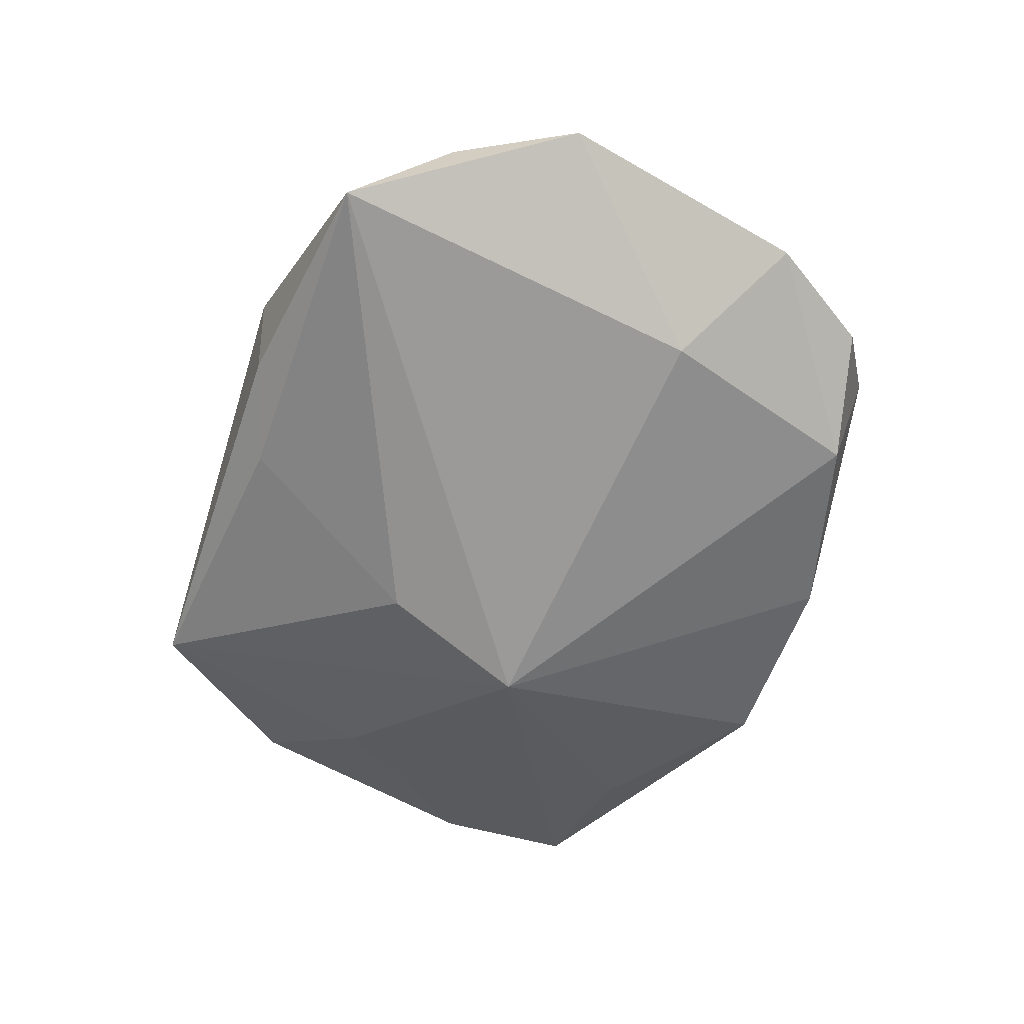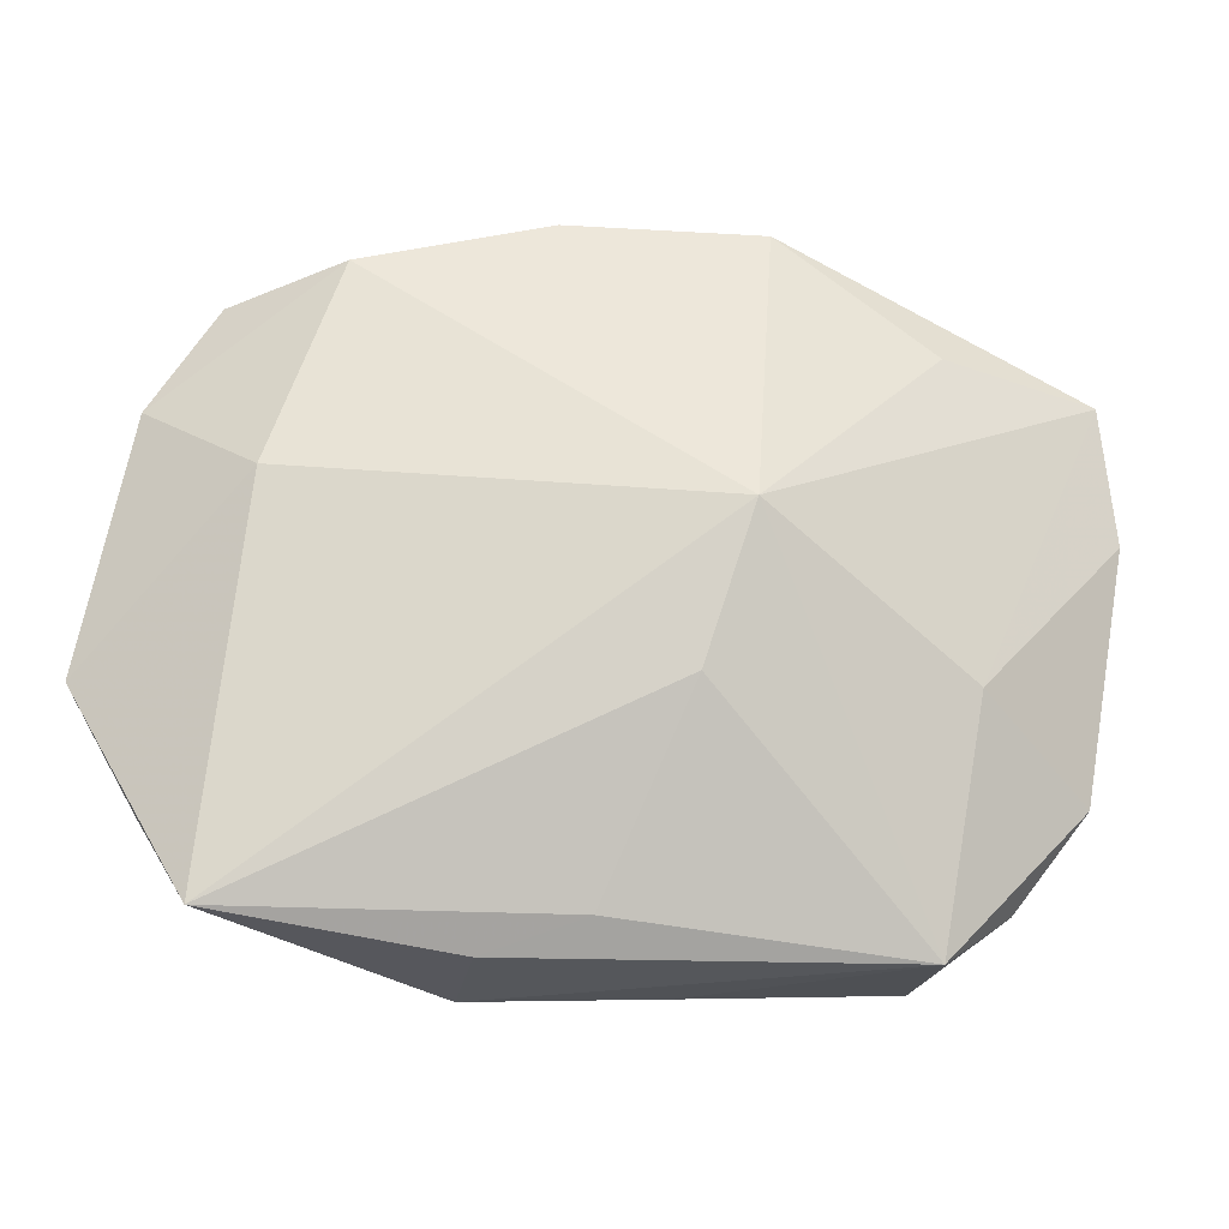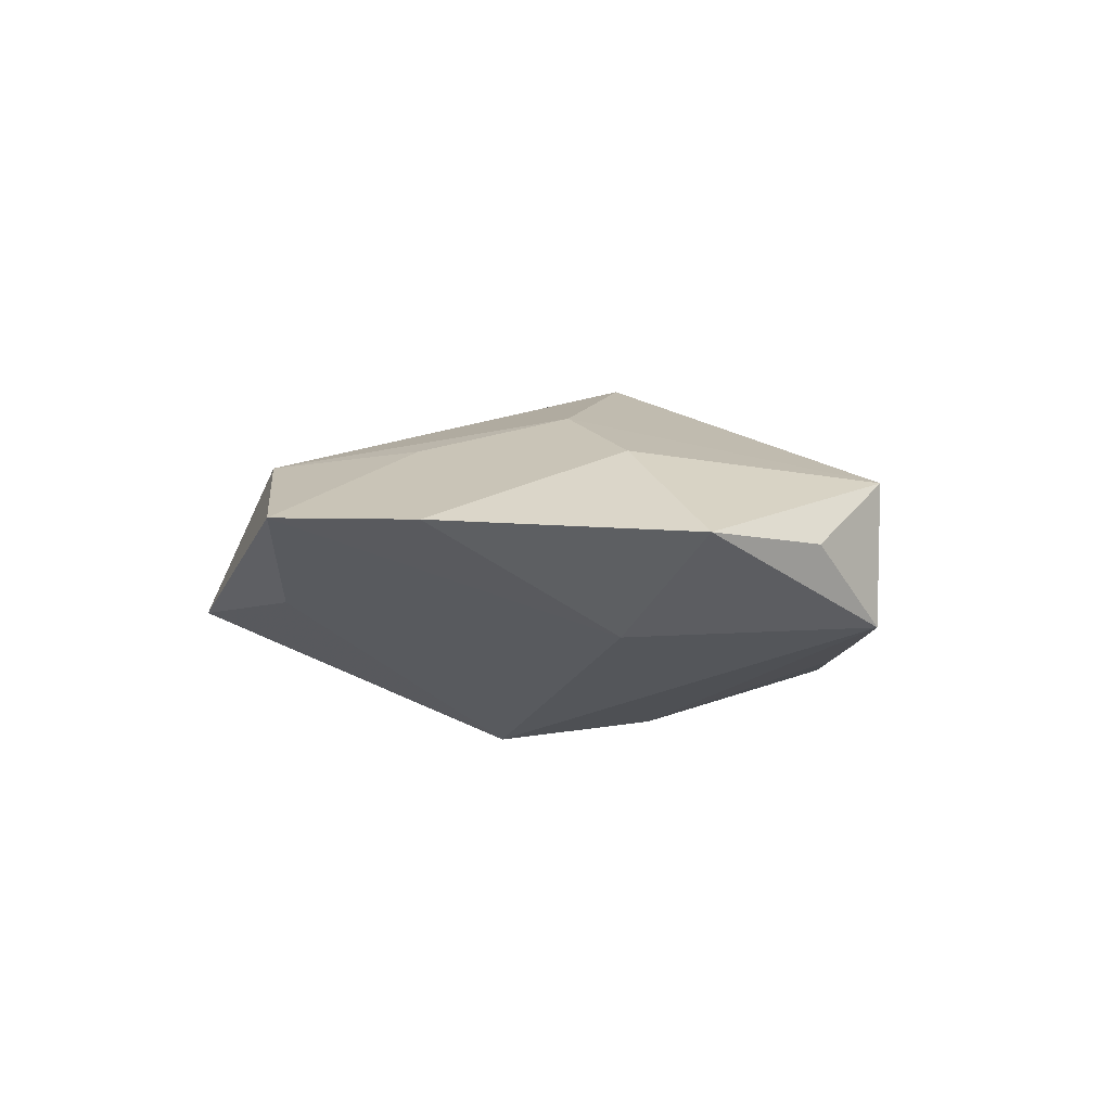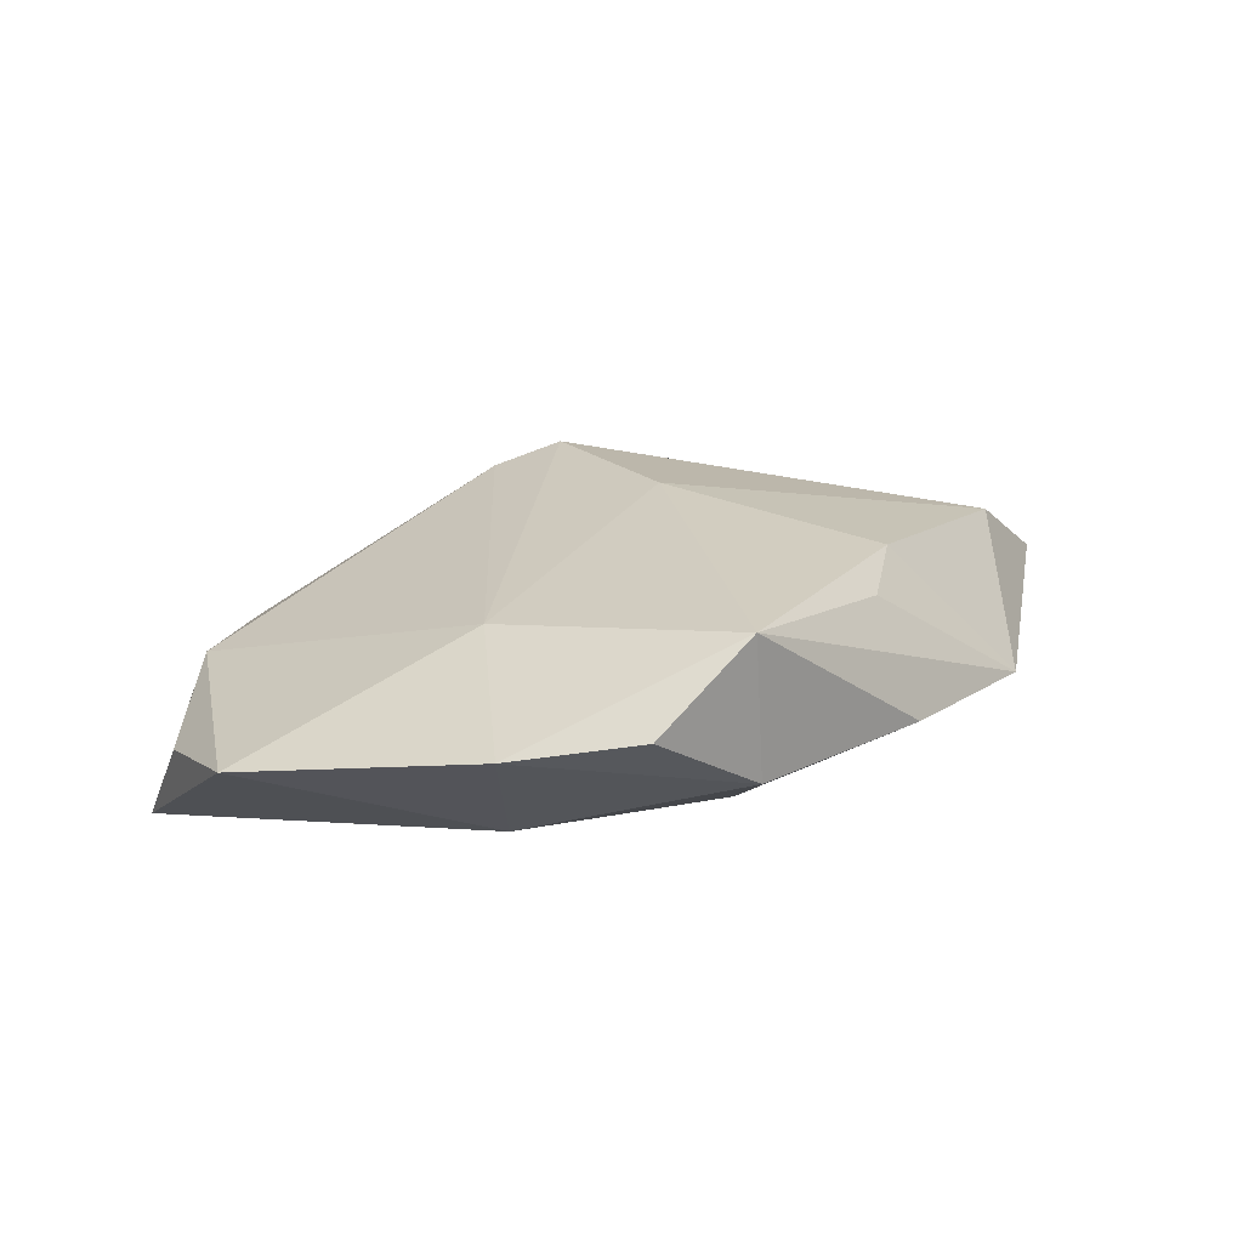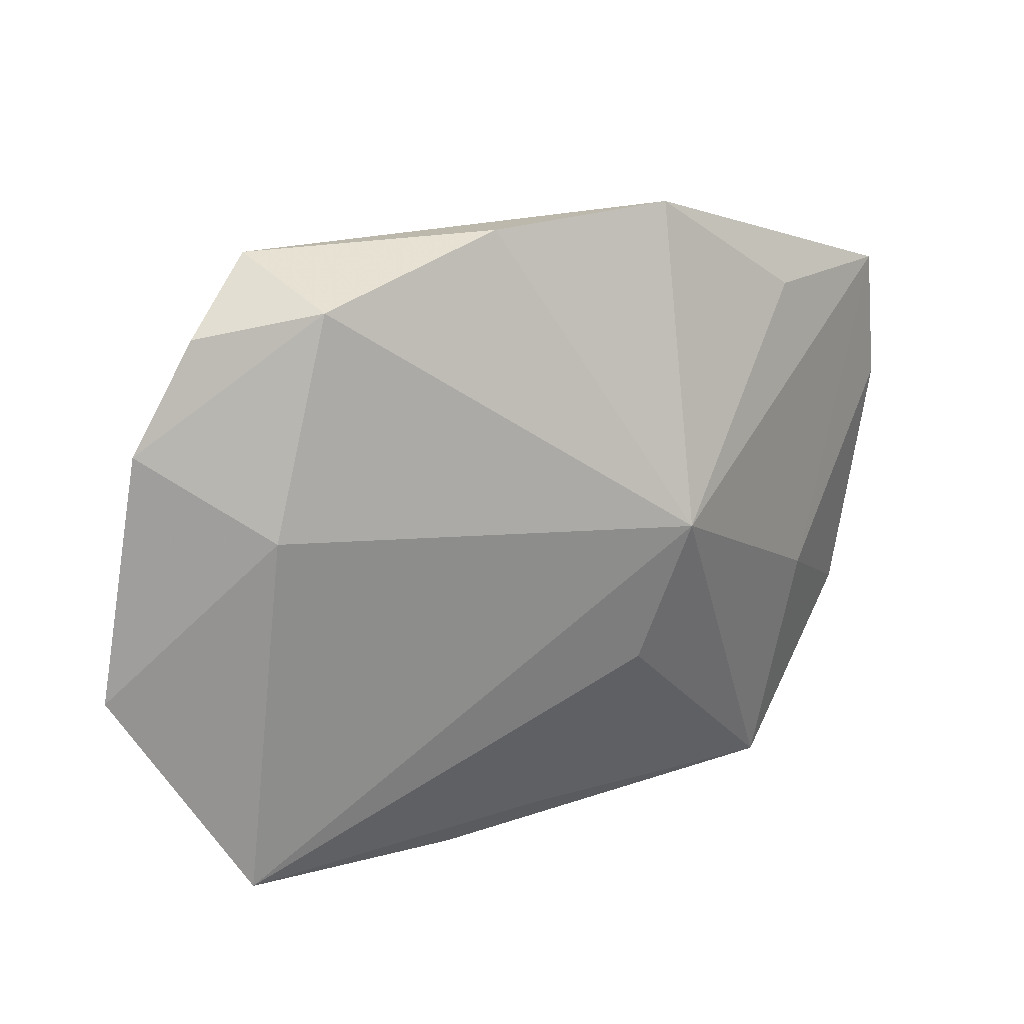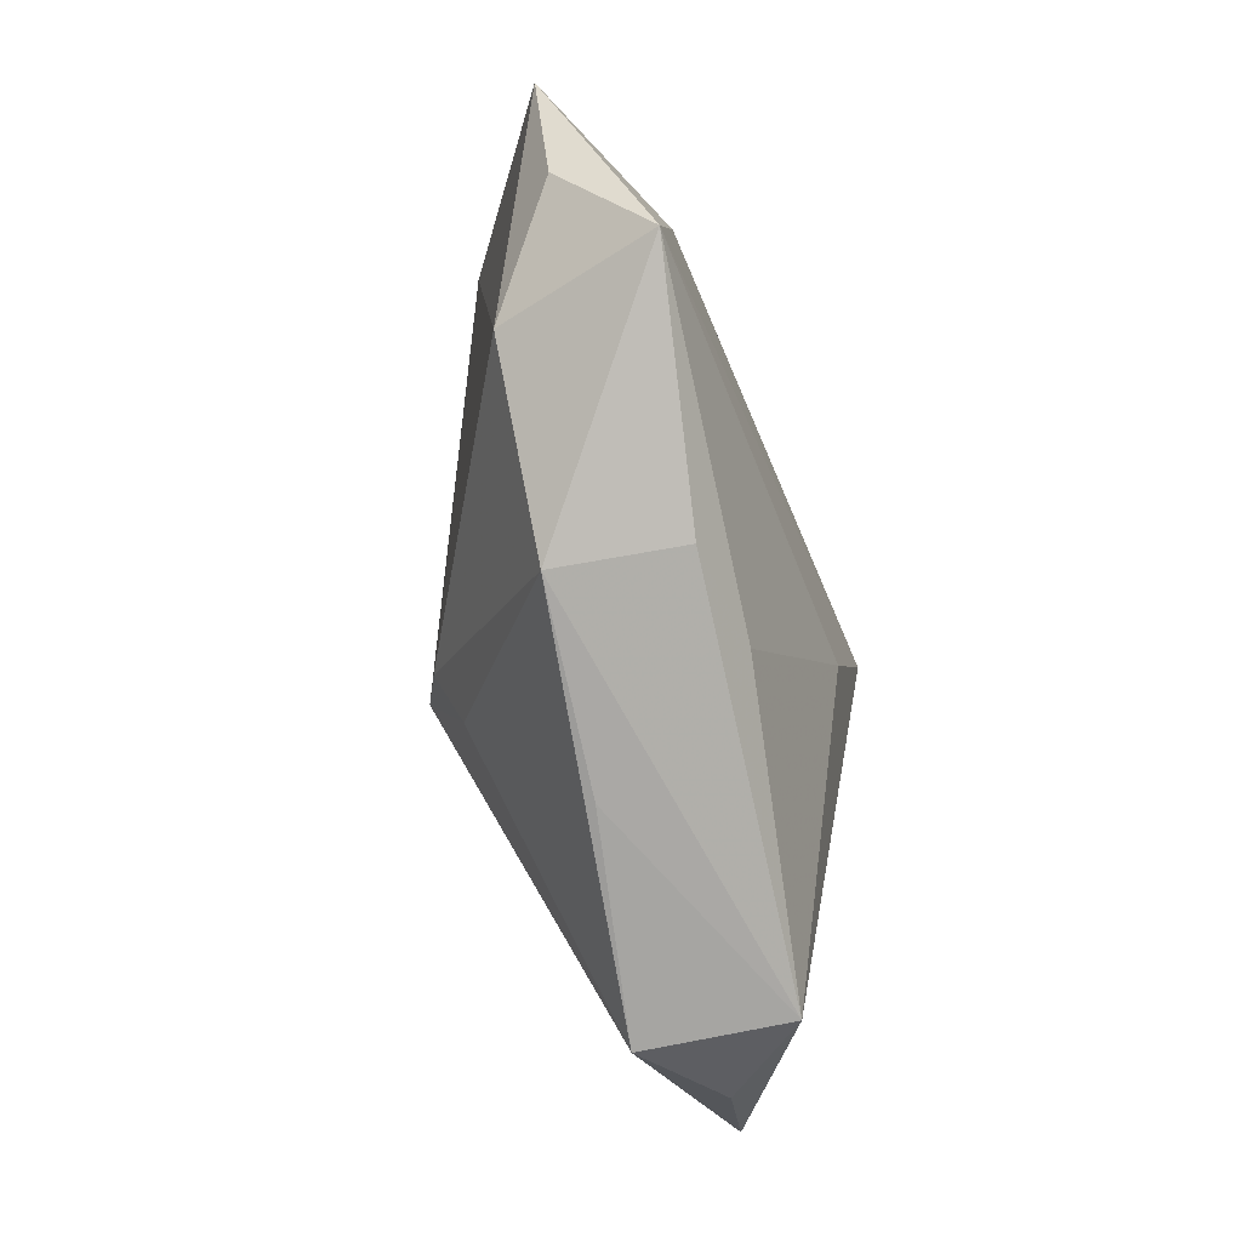
<metadata>
{"format":"obj","ext":"obj","renderer":"f3d","projection":"perspective","resolution":1024,"background":"white","views":[{"elev":-69.4,"azim":70.6,"up":"+Z"},{"elev":-18.3,"azim":-175.3,"up":"+Y"},{"elev":6.3,"azim":-85.2,"up":"+Z"},{"elev":0.4,"azim":124.6,"up":"+Z"},{"elev":25.1,"azim":162.2,"up":"+Y"},{"elev":-76.1,"azim":113.4,"up":"+Y"}]}
</metadata>
<code>
v -0.03644 0.01869 0.008133
v -0.02231 0.009746 0.01208
v 0.0254 -0.01969 -0.0006496
v -0.006832 -0.007671 -0.01191
v -0.0204 -0.02612 0.009695
v 0.03399 0.01434 -0.007375
v -0.02796 -0.02131 0.005677
v 0.00105 -0.01308 0.01279
v 0.02293 0.02733 0.001053
v -0.02365 0.02093 0.0108
v -0.0008748 0.02409 0.007329
v 0.006905 0.008985 0.01203
v -0.01093 0.004454 -0.01287
v -0.01496 -0.001404 0.01435
v 0.02863 0.02301 -0.00607
v 0.00113 -0.004377 0.01596
v -0.02278 -0.02593 -0.001267
v 0.0263 0.007457 0.001558
v -0.01192 0.02925 -0.002266
v -0.03408 -0.01325 0.00714
v -0.02446 0.01992 0.0003993
v 0.0115 -0.02746 0.001984
v 0.008964 -0.02607 -0.007315
v 0.003983 -0.008788 0.01403
v 0.003778 0.02925 -0.005427
v -0.02626 -0.006337 -0.001776
v 0.01872 0.02516 -0.009171
v 0.024 0.007903 -0.01287
v -0.003738 -0.02696 0.004974
v -0.02352 -0.00664 0.01232
v 0.005304 0.02657 0.003562
v 0.03794 -0.006389 -0.00855
v 0.02753 -0.02331 -0.01287
v 0.03272 -0.01582 -0.007545
v -0.0376 0.007381 0.008219
v 0.0007654 -0.0234 -0.00768
f 1 10 19
f 31 9 19
f 21 19 13
f 13 1 21
f 21 1 19
f 26 1 13
f 16 10 14
f 32 18 3
f 16 14 5
f 16 18 12
f 12 18 9
f 12 10 16
f 19 9 25
f 9 27 25
f 13 19 25
f 25 27 13
f 13 27 28
f 6 18 32
f 9 18 6
f 32 28 6
f 6 28 27
f 9 31 11
f 19 10 11
f 11 31 19
f 11 12 9
f 10 12 11
f 35 26 20
f 1 26 35
f 10 1 2
f 2 14 10
f 1 35 2
f 2 35 14
f 22 5 29
f 15 27 9
f 9 6 15
f 15 6 27
f 30 35 20
f 14 35 30
f 20 5 30
f 30 5 14
f 24 22 3
f 24 18 16
f 24 3 18
f 7 5 20
f 17 22 29
f 29 5 17
f 5 7 17
f 17 4 36
f 20 26 17
f 17 7 20
f 17 26 13
f 13 4 17
f 5 22 8
f 22 24 8
f 16 5 8
f 8 24 16
f 13 28 33
f 33 4 13
f 33 28 32
f 36 4 33
f 3 22 33
f 32 3 34
f 34 33 32
f 3 33 34
f 22 17 23
f 23 33 22
f 23 17 36
f 36 33 23

</code>
